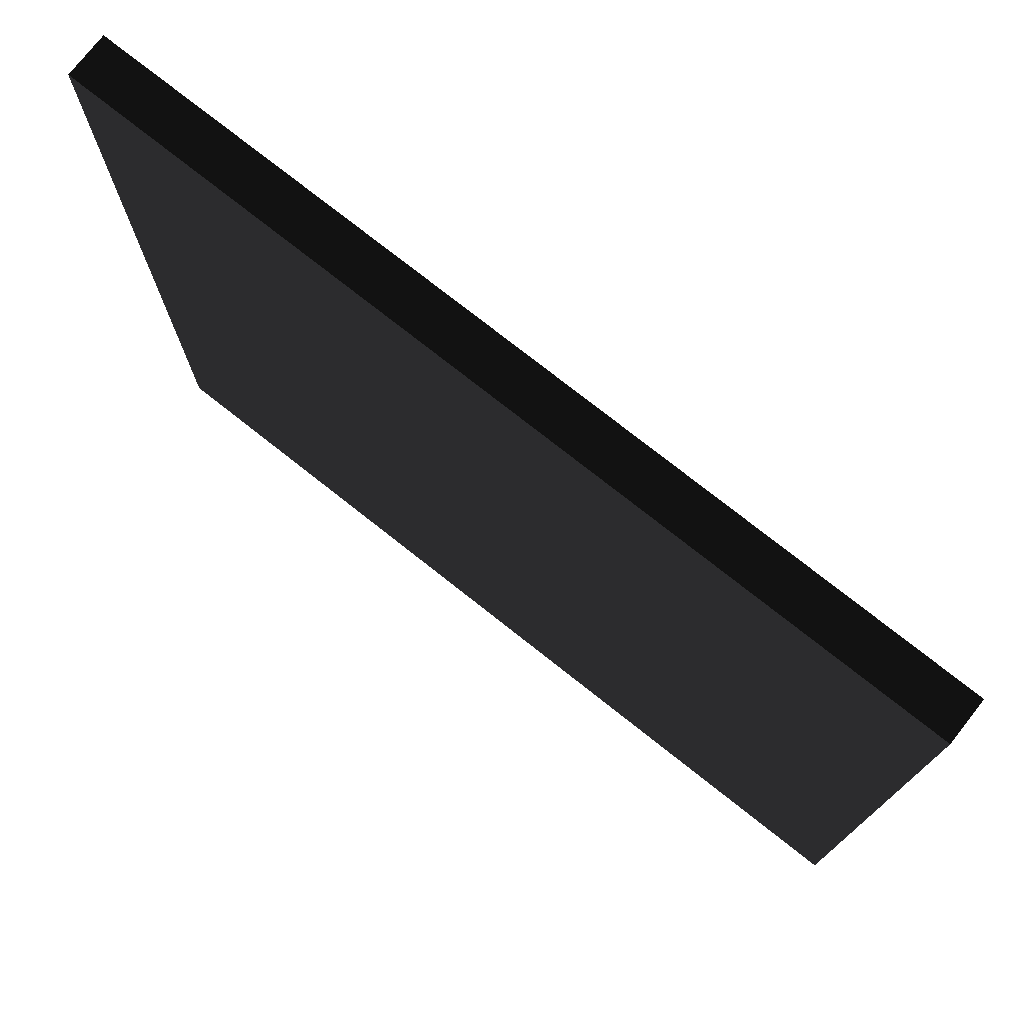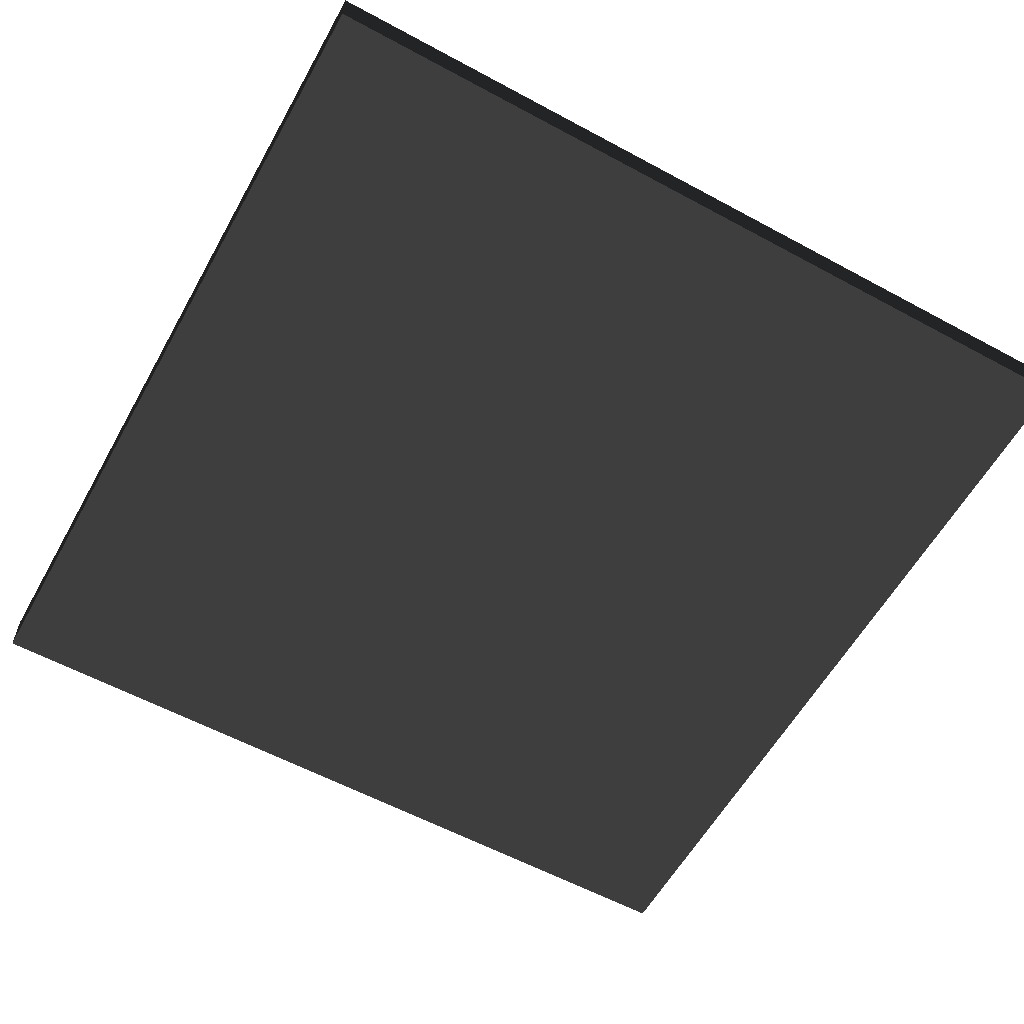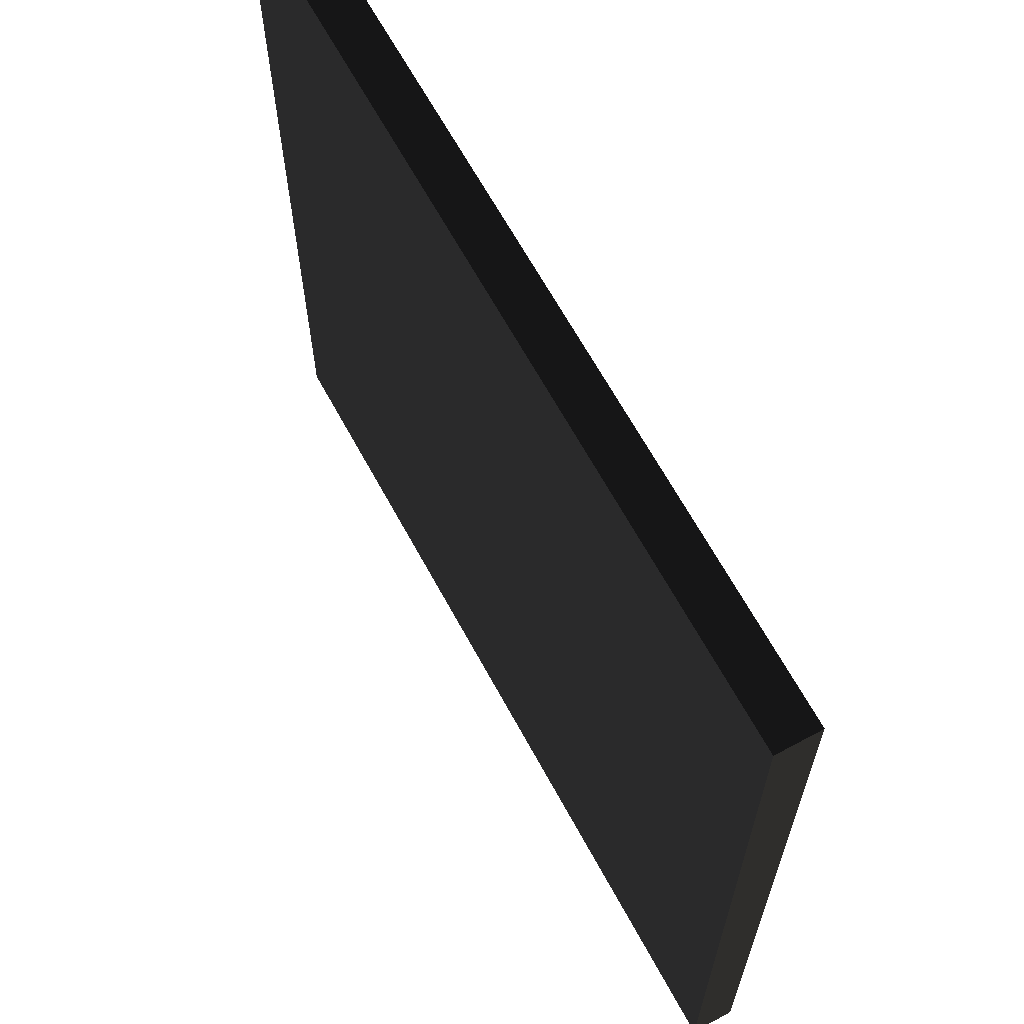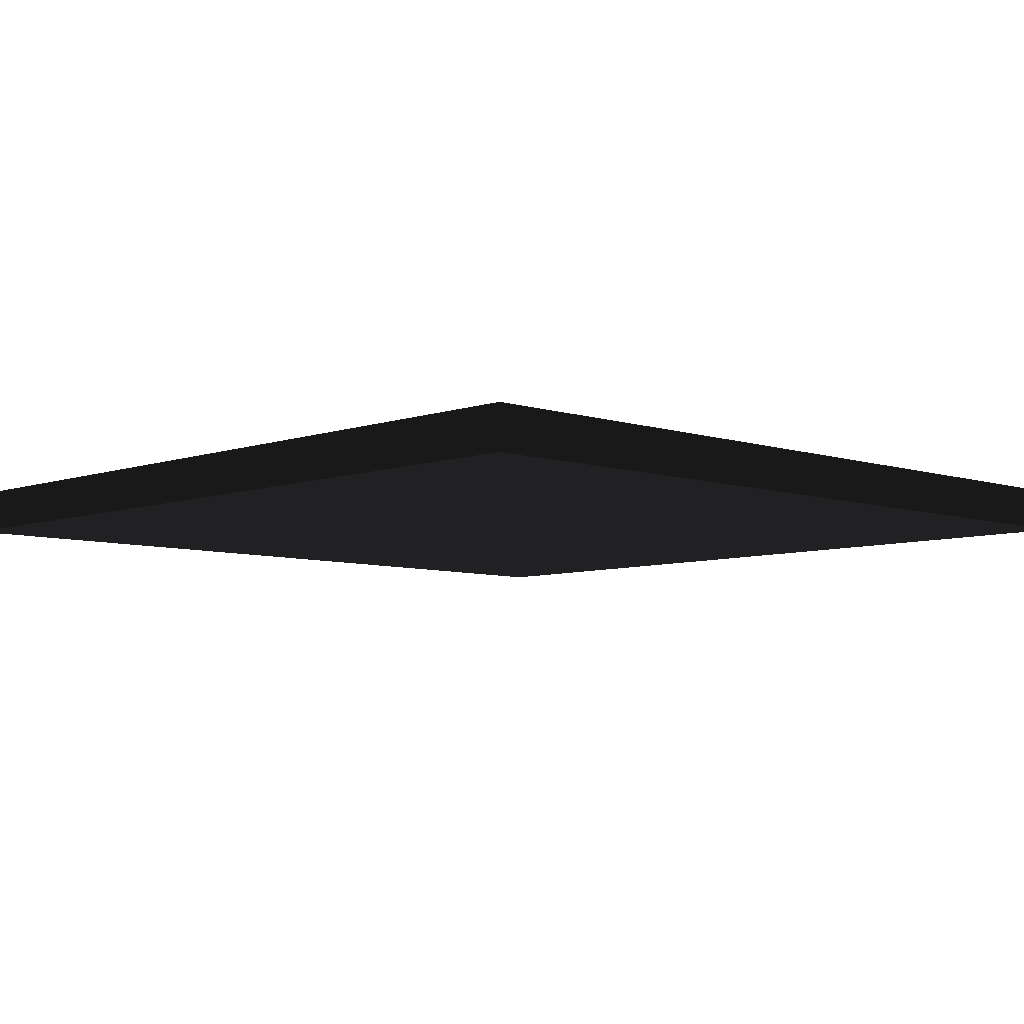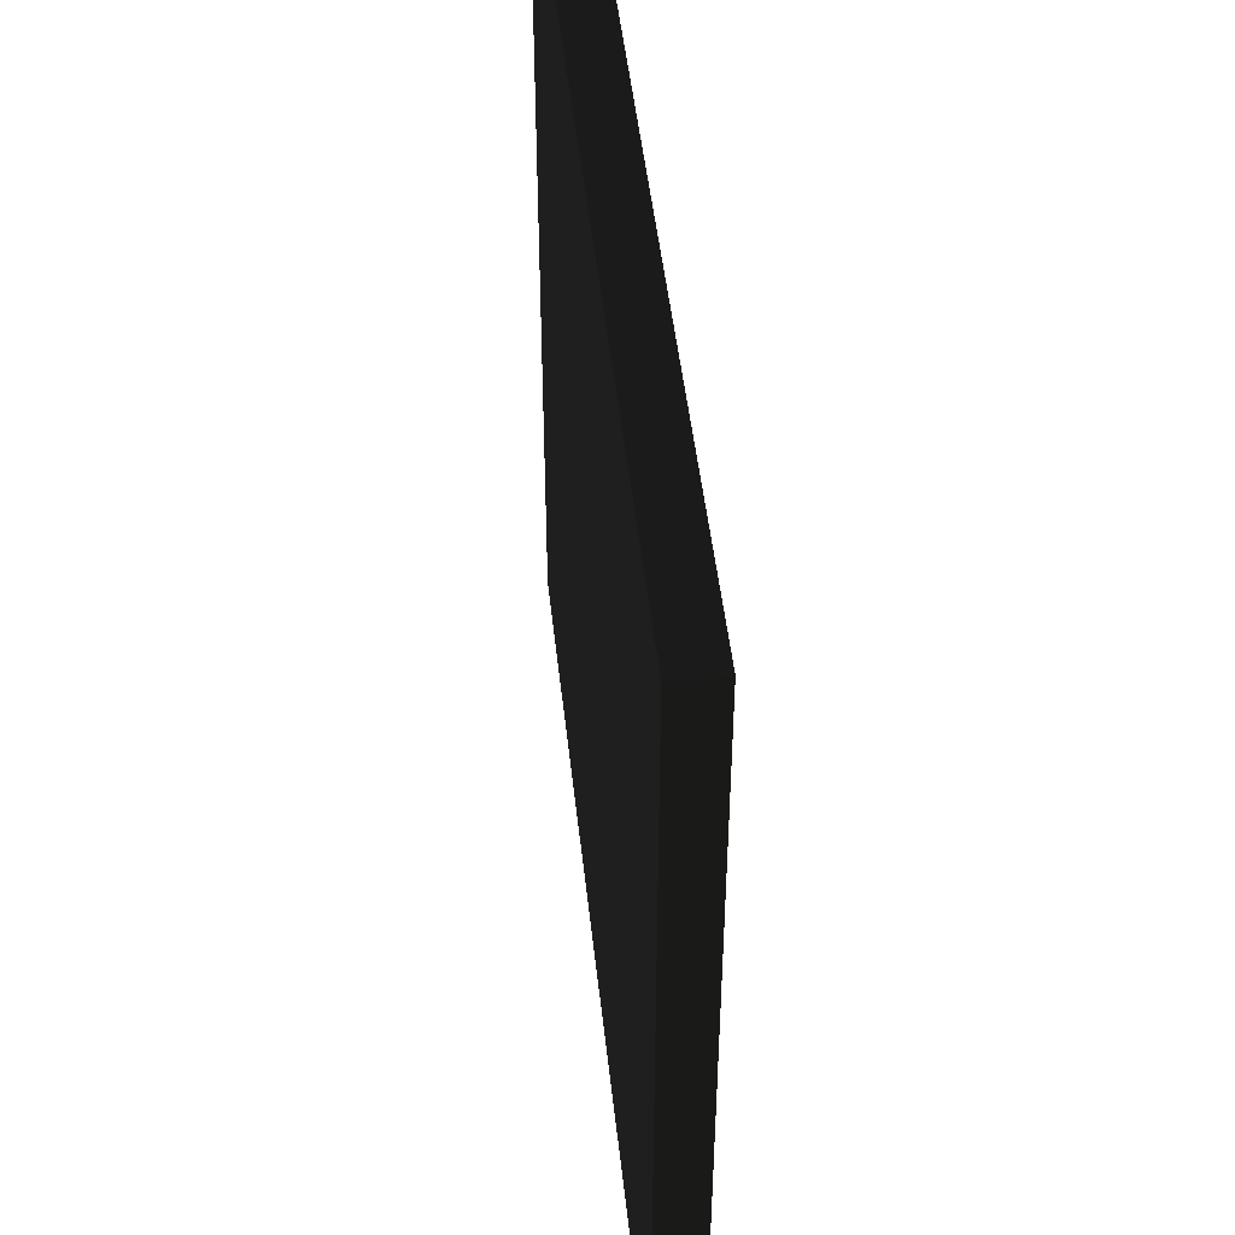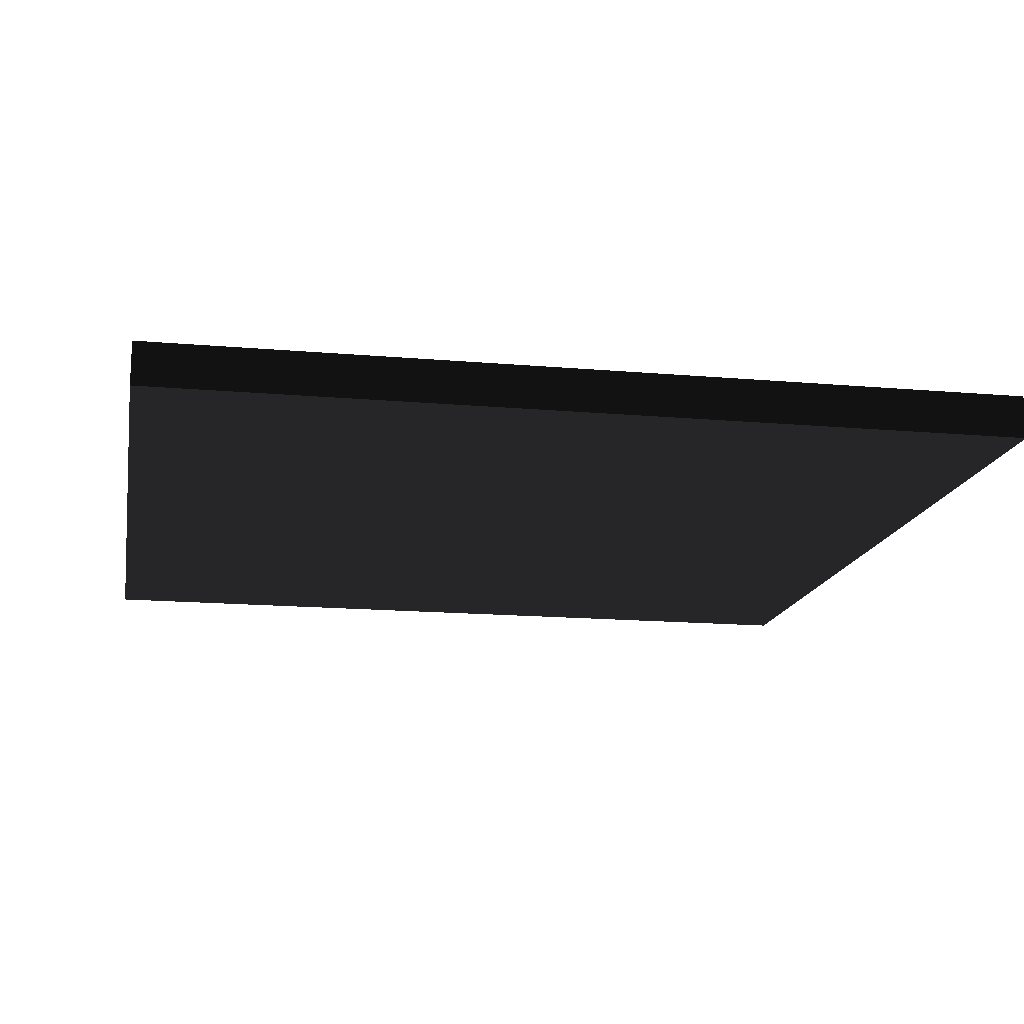
<metadata>
{"format":"obj","ext":"obj","renderer":"f3d","projection":"perspective","resolution":1024,"background":"white","views":[{"elev":76.1,"azim":38.3,"up":"+Y"},{"elev":-58.9,"azim":-119.1,"up":"+Z"},{"elev":65.4,"azim":61.5,"up":"+Y"},{"elev":-6.8,"azim":136.0,"up":"+Z"},{"elev":48.5,"azim":-96.2,"up":"+Y"},{"elev":-15.6,"azim":169.5,"up":"+Z"}]}
</metadata>
<code>
v 2.25 4.5 -0.1123 0.502 0.502 0.502 #0.502
v 2.25 0 0.1123 0.502 0.502 0.502 #0.502
v 2.25 0 -0.1123 0.502 0.502 0.502 #0.502
v 2.25 0 0.1123 0.502 0.502 0.502 #0.502
v 2.25 4.5 -0.1123 0.502 0.502 0.502 #0.502
v 2.25 4.5 0.1123 0.502 0.502 0.502 #0.502
v -2.25 4.5 -0.1123 0.502 0.502 0.502 #0.502
v 2.25 0 -0.1123 0.502 0.502 0.502 #0.502
v -2.25 0 -0.1123 0.502 0.502 0.502 #0.502
v 2.25 0 -0.1123 0.502 0.502 0.502 #0.502
v -2.25 4.5 -0.1123 0.502 0.502 0.502 #0.502
v 2.25 4.5 -0.1123 0.502 0.502 0.502 #0.502
v -2.25 4.5 0.1123 0.502 0.502 0.502 #0.502
v 2.25 4.5 -0.1123 0.502 0.502 0.502 #0.502
v -2.25 4.5 -0.1123 0.502 0.502 0.502 #0.502
v 2.25 4.5 -0.1123 0.502 0.502 0.502 #0.502
v -2.25 4.5 0.1123 0.502 0.502 0.502 #0.502
v 2.25 4.5 0.1123 0.502 0.502 0.502 #0.502
v -2.25 0 0.1123 0.502 0.502 0.502 #0.502
v 2.25 4.5 0.1123 0.502 0.502 0.502 #0.502
v -2.25 4.5 0.1123 0.502 0.502 0.502 #0.502
v 2.25 4.5 0.1123 0.502 0.502 0.502 #0.502
v -2.25 0 0.1123 0.502 0.502 0.502 #0.502
v 2.25 0 0.1123 0.502 0.502 0.502 #0.502
v -2.25 0 -0.1123 0.502 0.502 0.502 #0.502
v 2.25 0 0.1123 0.502 0.502 0.502 #0.502
v -2.25 0 0.1123 0.502 0.502 0.502 #0.502
v 2.25 0 0.1123 0.502 0.502 0.502 #0.502
v -2.25 0 -0.1123 0.502 0.502 0.502 #0.502
v 2.25 0 -0.1123 0.502 0.502 0.502 #0.502
v -2.25 0 0.1123 0.502 0.502 0.502 #0.502
v -2.25 4.5 -0.1123 0.502 0.502 0.502 #0.502
v -2.25 0 -0.1123 0.502 0.502 0.502 #0.502
v -2.25 4.5 -0.1123 0.502 0.502 0.502 #0.502
v -2.25 0 0.1123 0.502 0.502 0.502 #0.502
v -2.25 4.5 0.1123 0.502 0.502 0.502 #0.502
f 1 2 3
f 4 5 6
f 7 8 9
f 10 11 12
f 13 14 15
f 16 17 18
f 19 20 21
f 22 23 24
f 25 26 27
f 28 29 30
f 31 32 33
f 34 35 36

</code>
